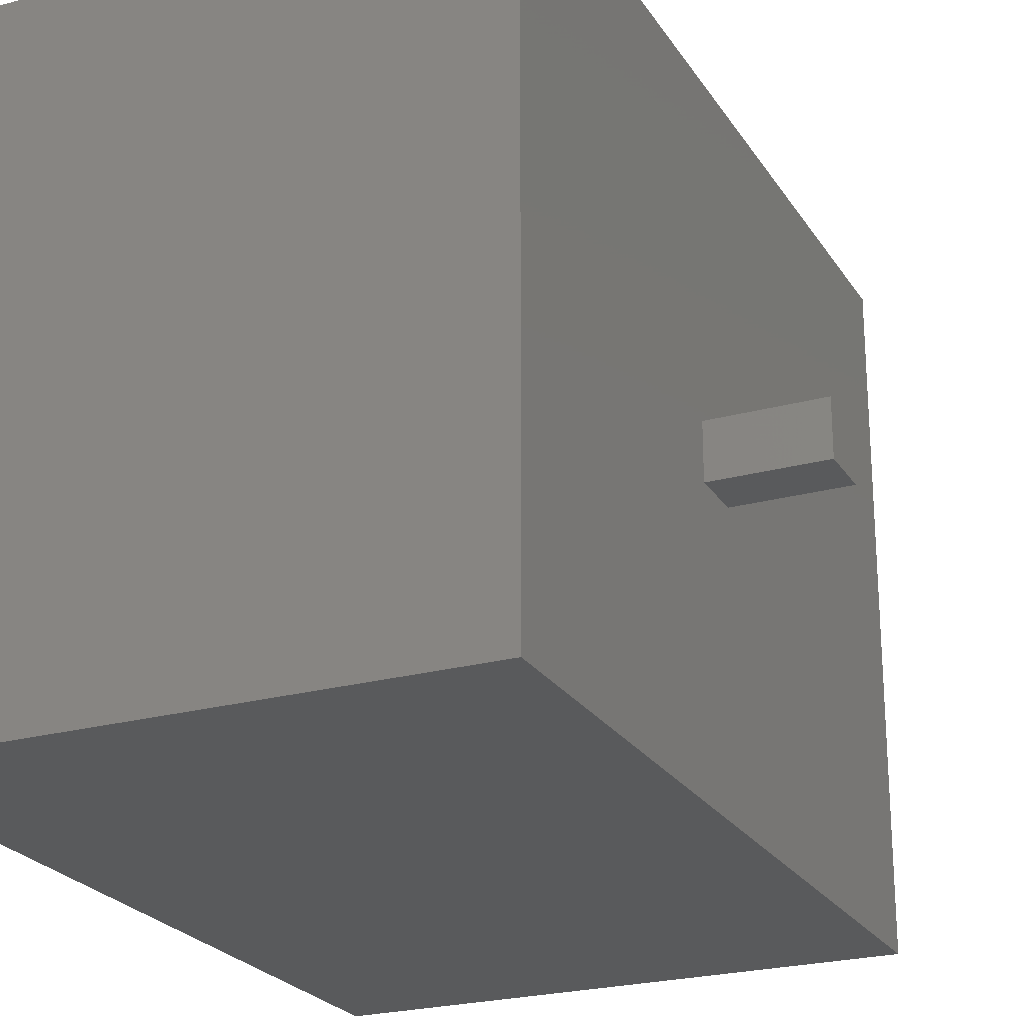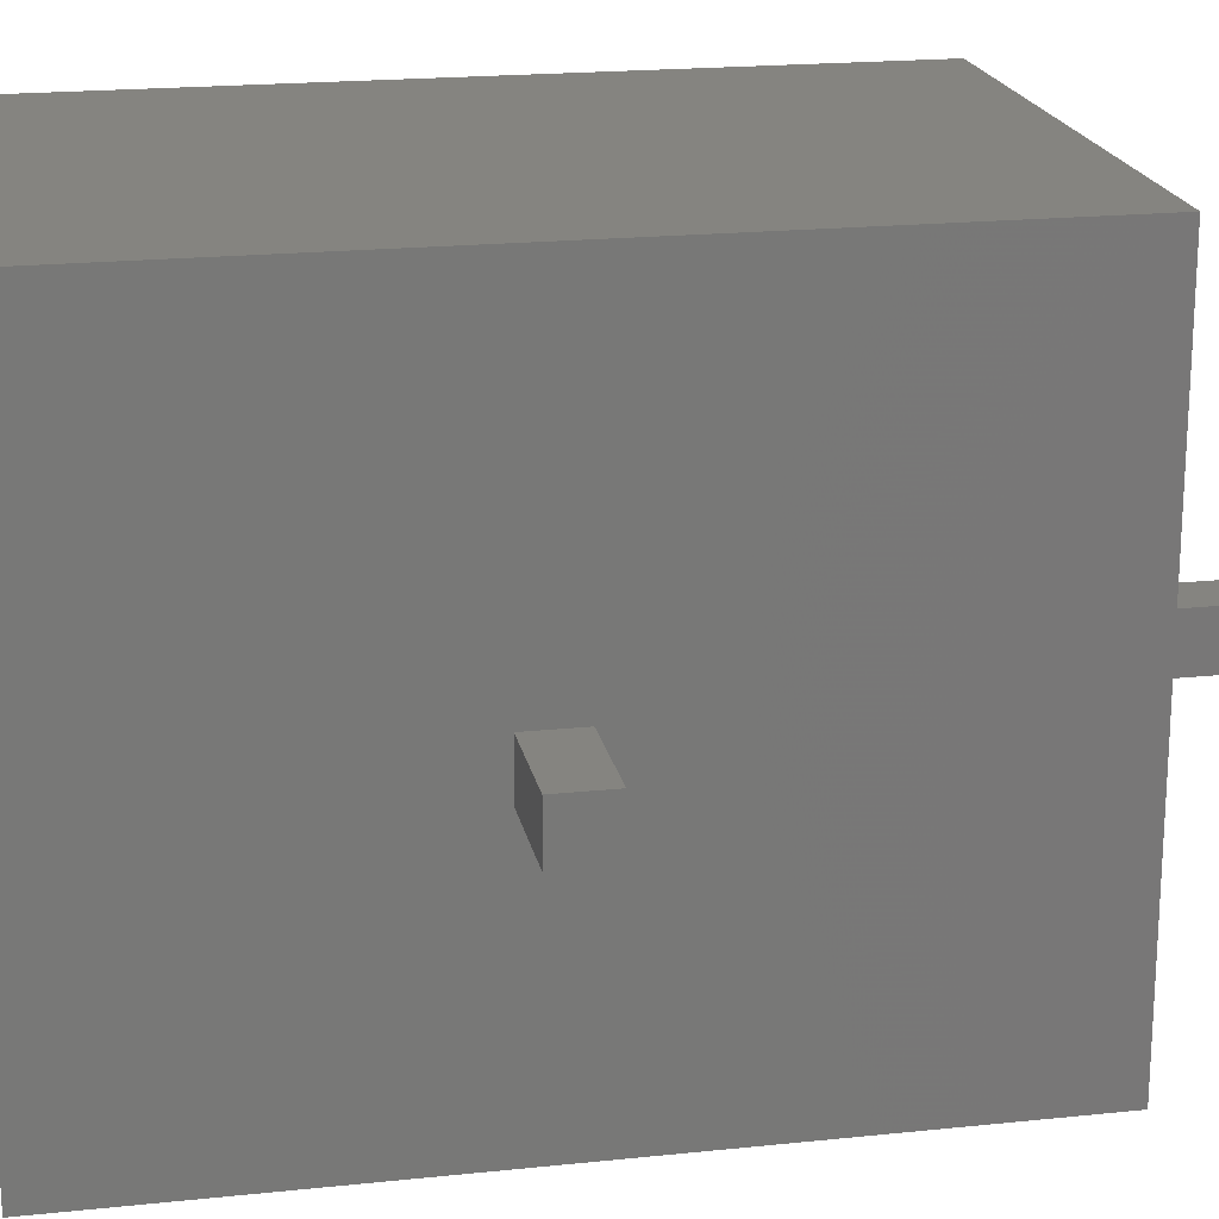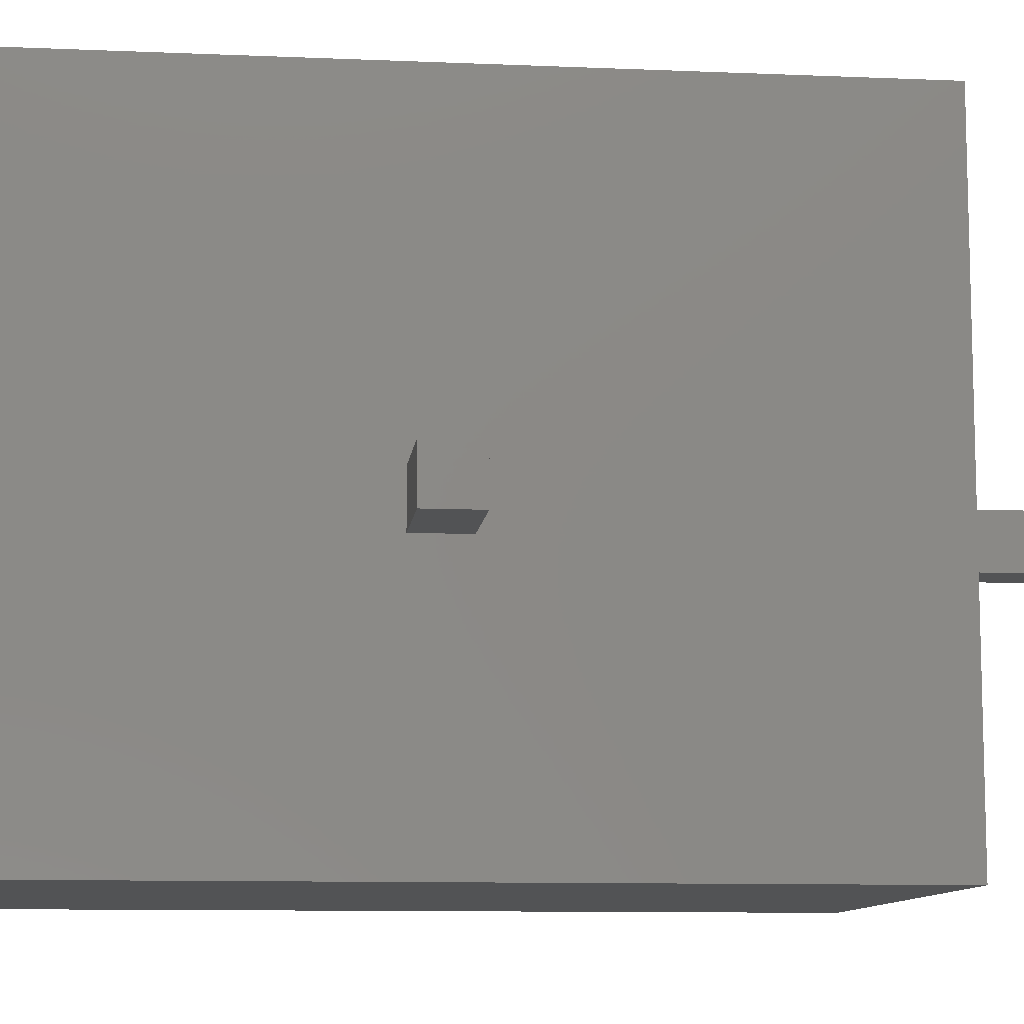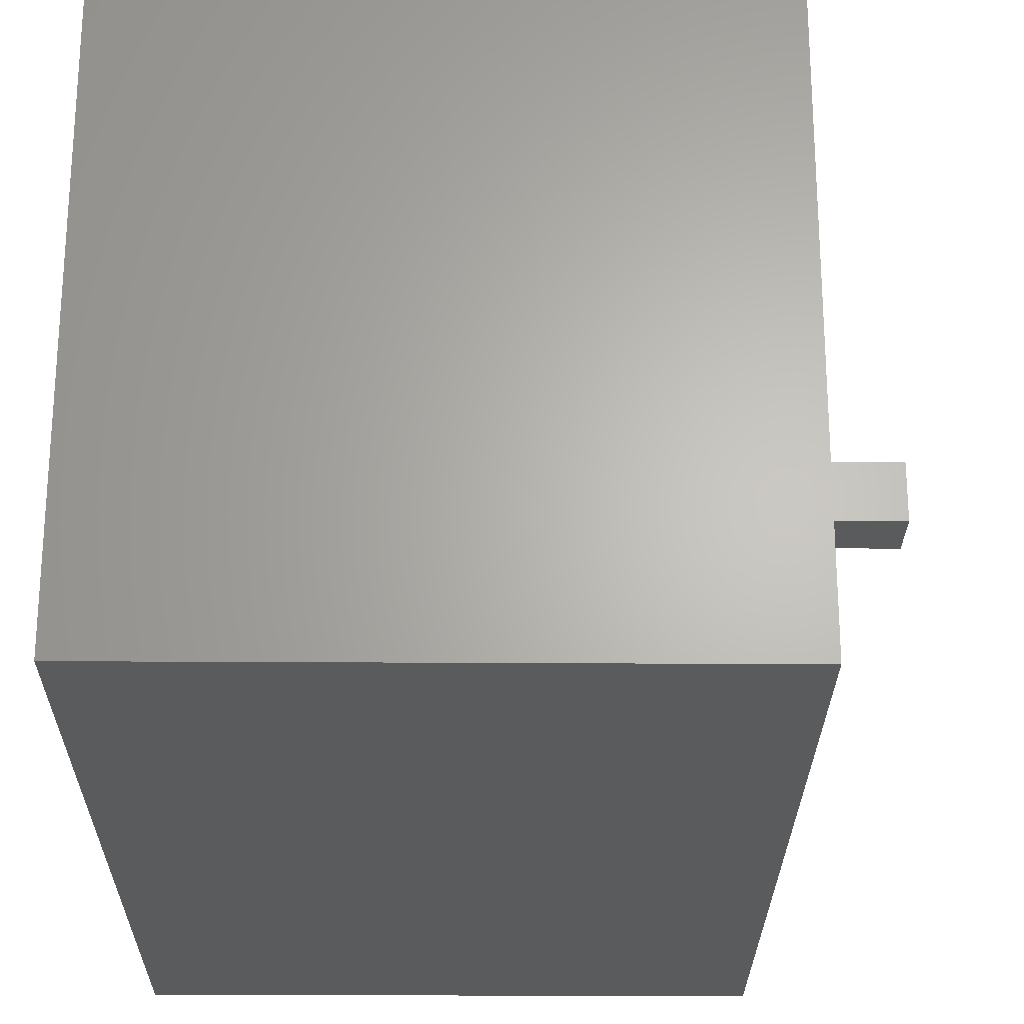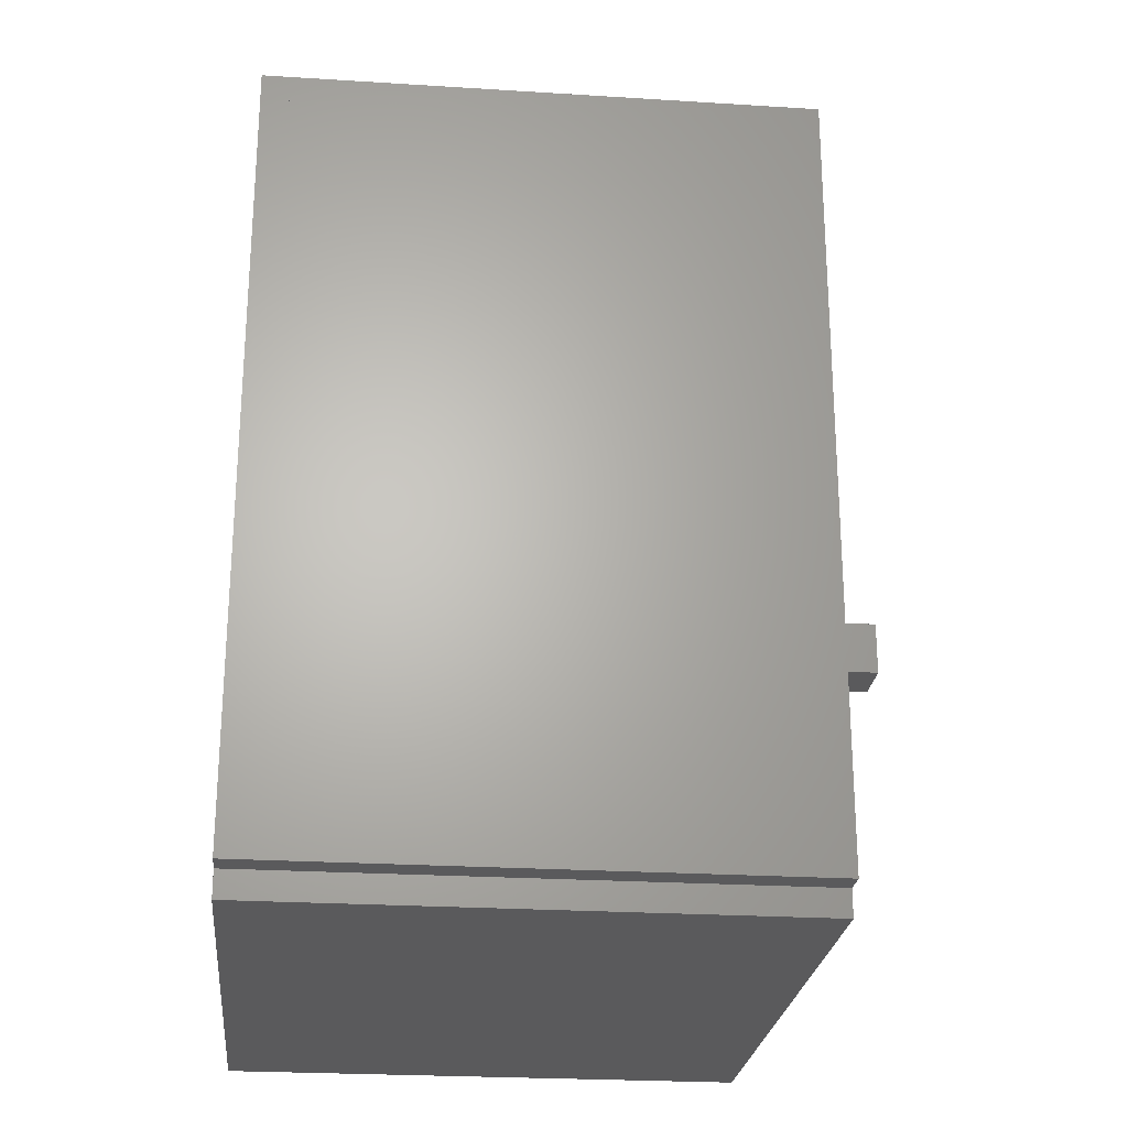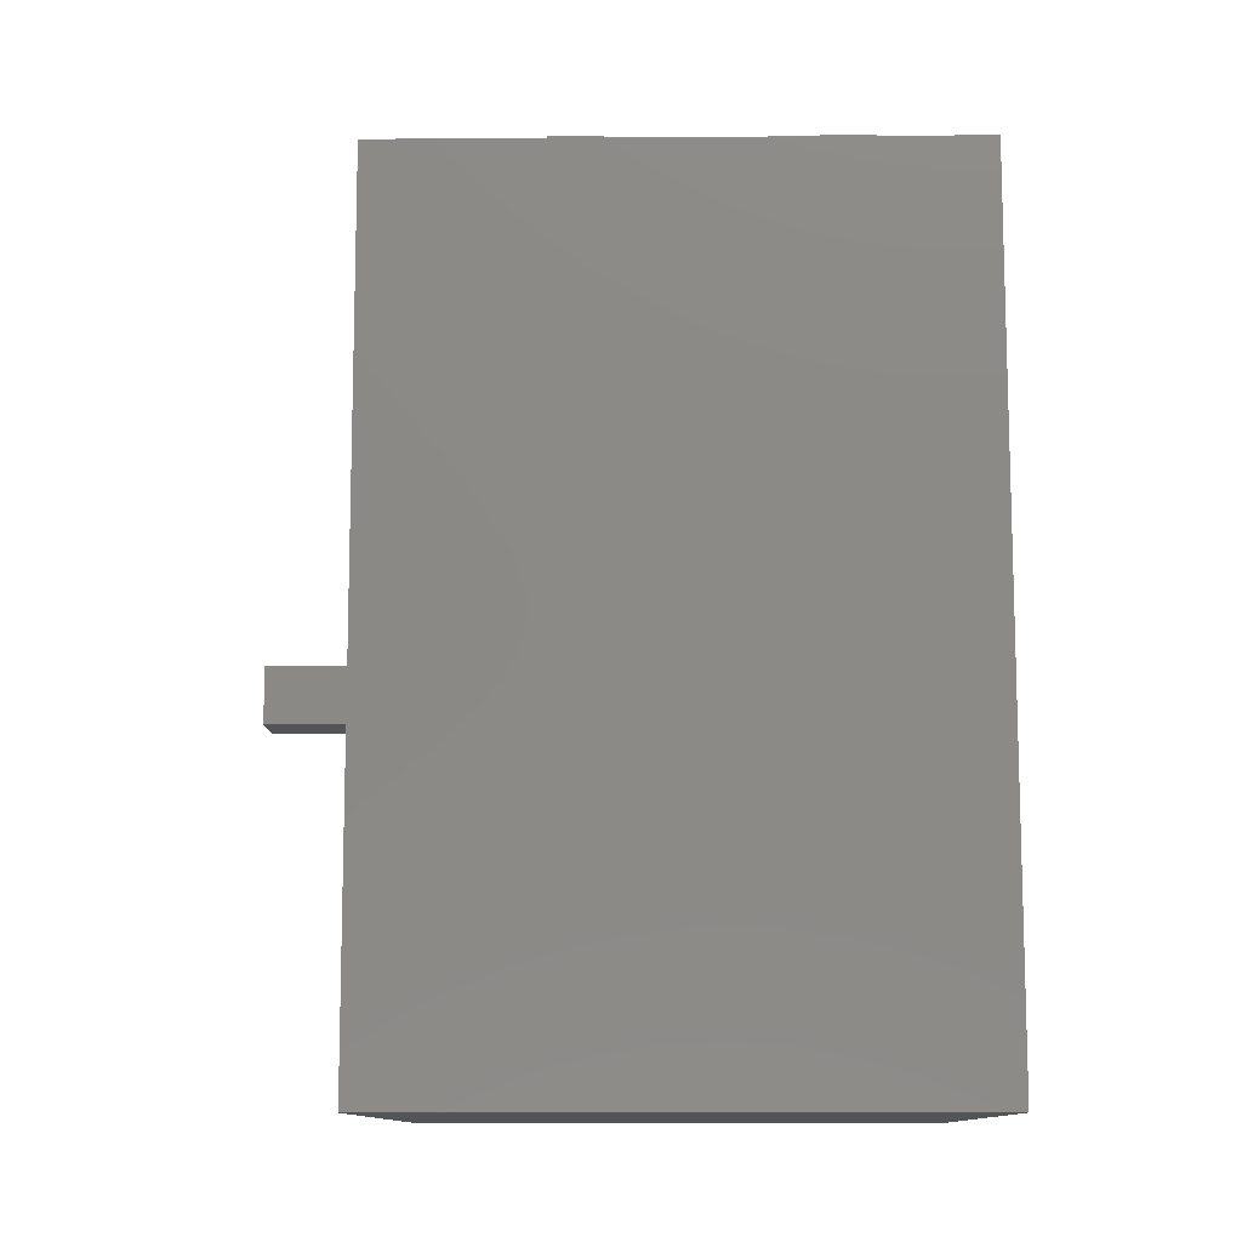
<metadata>
{"format":"stl","ext":"stl","renderer":"f3d","projection":"perspective","resolution":1024,"background":"white","views":[{"elev":-23.8,"azim":-155.4,"up":"+Y"},{"elev":19.7,"azim":-101.0,"up":"+Y"},{"elev":-10.1,"azim":-96.2,"up":"+Y"},{"elev":-25.2,"azim":179.4,"up":"+Y"},{"elev":-24.6,"azim":174.1,"up":"+Z"},{"elev":-11.3,"azim":1.0,"up":"+Z"}]}
</metadata>
<code>
# stl→obj: 63 verts, 126 faces
v 0 415.6 107
v 0 405.6 96.97
v 0 405.6 107
v 0 415.6 96.97
v 114.9 471.6 176.3
v 114.9 360.6 41.97
v 114.9 360.6 176.3
v 114.9 471.6 176.2
v 114.9 471.6 41.97
v 108.9 476.6 37.07
v 108.8 471.6 37.07
v 108.8 476.6 37.07
v 108.9 471.6 37.07
v 20 476.6 181.3
v 108.8 476.6 36.97
v 20 476.6 36.97
v 114.8 476.6 176.2
v 114.8 476.6 176.3
v 114.9 476.6 176.3
v 119.9 476.6 181.3
v 119.9 476.6 36.97
v 108.9 476.6 36.97
v 114.9 476.6 176.2
v 108.9 471.6 36.97
v 109.9 471.6 36.97
v 119.9 471.6 36.97
v 20 471.6 36.97
v 22.5 471.6 36.97
v 108.8 471.6 36.97
v 22.5 360.6 36.97
v 109.9 360.6 36.97
v 94.93 415.6 201.3
v 104.9 415.6 181.3
v 94.93 415.6 181.3
v 104.9 415.6 201.3
v 119.9 471.6 31.97
v 20 355.6 31.97
v 20 471.6 31.97
v 119.9 355.6 31.97
v 119.9 355.6 181.3
v 20 355.6 181.3
v 114.8 471.6 176.3
v 27.5 360.6 176.3
v 27.5 471.6 176.3
v 104.9 405.6 201.3
v 94.93 405.6 201.3
v 94.93 405.6 181.3
v 20 405.6 107
v 20 405.6 96.97
v 20 415.6 107
v 22.5 471.6 171.3
v 114.8 471.6 176.2
v 104.9 405.6 181.3
v 47.15 415.6 201.3
v 47.15 405.6 181.3
v 47.15 405.6 201.3
v 47.15 415.6 181.3
v 57.15 405.6 201.3
v 57.15 415.6 201.3
v 20 415.6 96.97
v 22.5 360.6 171.3
v 57.15 405.6 181.3
v 57.15 415.6 181.3
f 1 2 3
f 2 1 4
f 5 6 7
f 6 5 8
f 9 6 8
f 10 11 12
f 11 10 13
f 14 15 16
f 15 14 12
f 12 14 10
f 10 14 17
f 17 14 18
f 18 14 19
f 19 14 20
f 10 21 22
f 21 10 20
f 20 10 23
f 23 10 17
f 20 23 19
f 21 24 22
f 24 21 25
f 25 21 26
f 15 27 16
f 27 15 28
f 28 15 29
f 15 11 29
f 11 15 12
f 30 29 28
f 29 30 31
f 29 31 24
f 24 31 25
f 32 33 34
f 33 32 35
f 36 37 38
f 37 36 39
f 40 37 39
f 37 40 41
f 42 43 44
f 43 42 7
f 7 42 5
f 9 43 6
f 43 9 44
f 43 7 6
f 45 32 46
f 32 45 35
f 32 47 46
f 47 32 34
f 36 40 39
f 40 36 26
f 40 26 20
f 20 26 21
f 48 2 49
f 2 48 3
f 48 1 3
f 1 48 50
f 19 42 18
f 42 19 5
f 25 13 24
f 13 25 51
f 13 51 11
f 11 28 29
f 28 11 51
f 8 17 52
f 17 8 23
f 33 45 53
f 45 33 35
f 54 55 56
f 55 54 57
f 58 54 56
f 54 58 59
f 60 2 4
f 2 60 49
f 10 24 13
f 24 10 22
f 28 61 30
f 61 28 51
f 51 31 61
f 31 51 25
f 45 47 53
f 47 45 46
f 41 55 14
f 55 41 40
f 55 40 62
f 62 40 63
f 63 40 47
f 47 40 53
f 53 40 33
f 14 57 20
f 57 14 55
f 20 57 63
f 20 63 34
f 34 63 47
f 20 34 33
f 20 33 40
f 63 58 62
f 58 63 59
f 5 23 8
f 23 5 19
f 61 31 30
f 54 63 57
f 63 54 59
f 58 55 62
f 55 58 56
f 1 60 4
f 60 1 50
f 27 36 38
f 36 27 26
f 26 27 28
f 26 28 29
f 26 29 24
f 26 24 25
f 9 52 44
f 52 9 8
f 44 52 42
f 17 42 52
f 42 17 18
f 41 48 37
f 48 41 14
f 48 14 50
f 50 14 60
f 60 14 27
f 27 14 16
f 37 49 38
f 49 37 48
f 38 49 60
f 38 60 27

</code>
